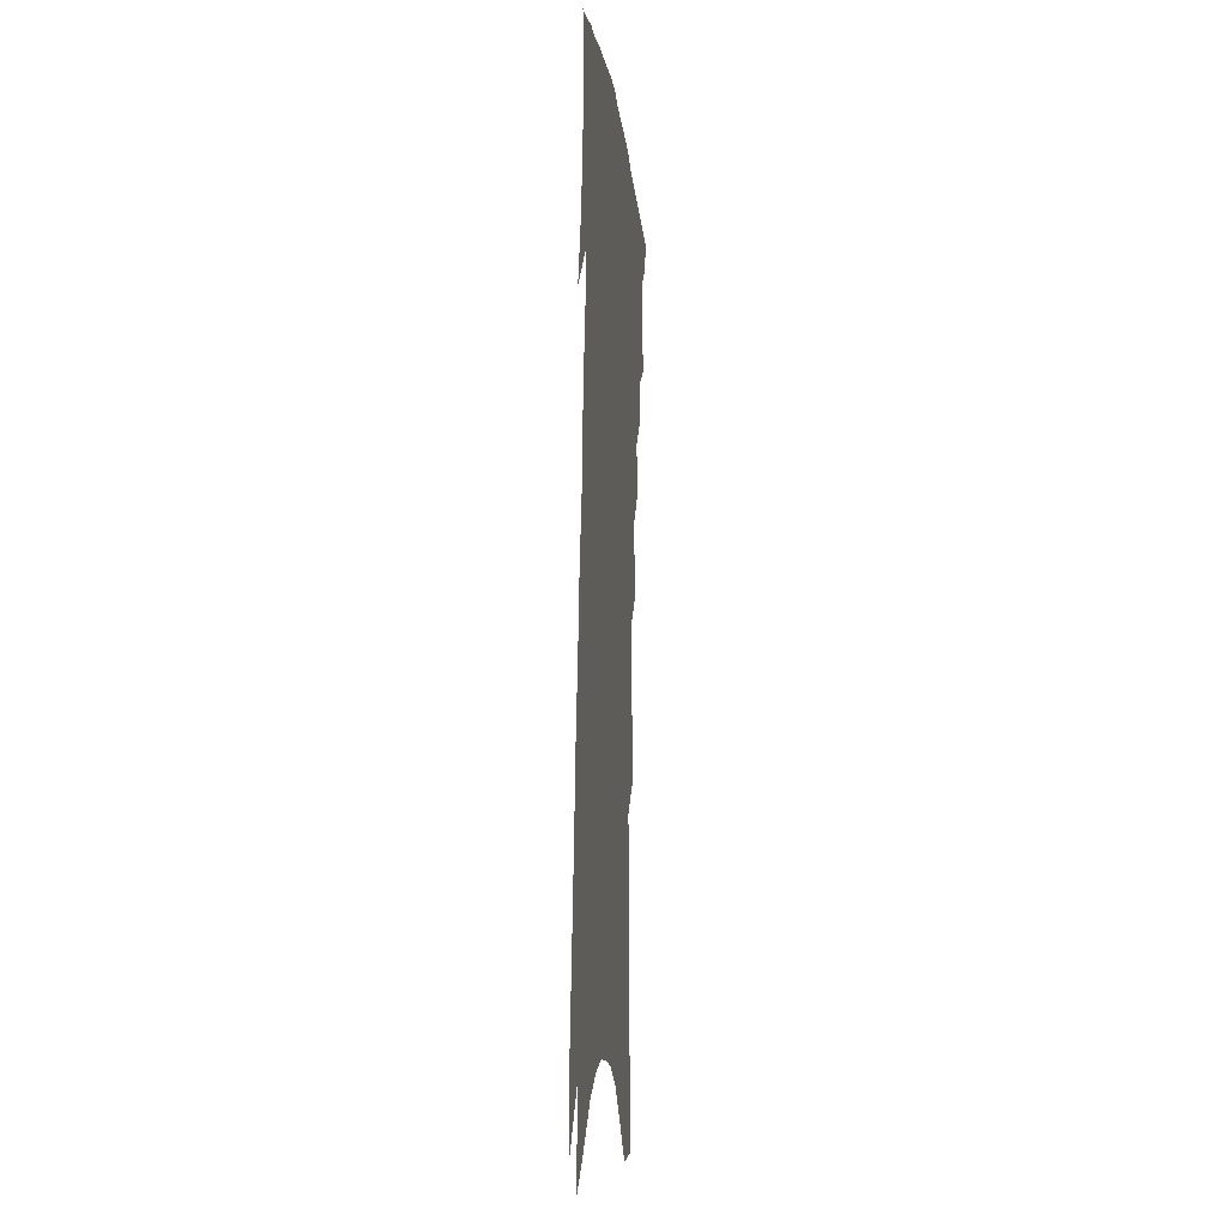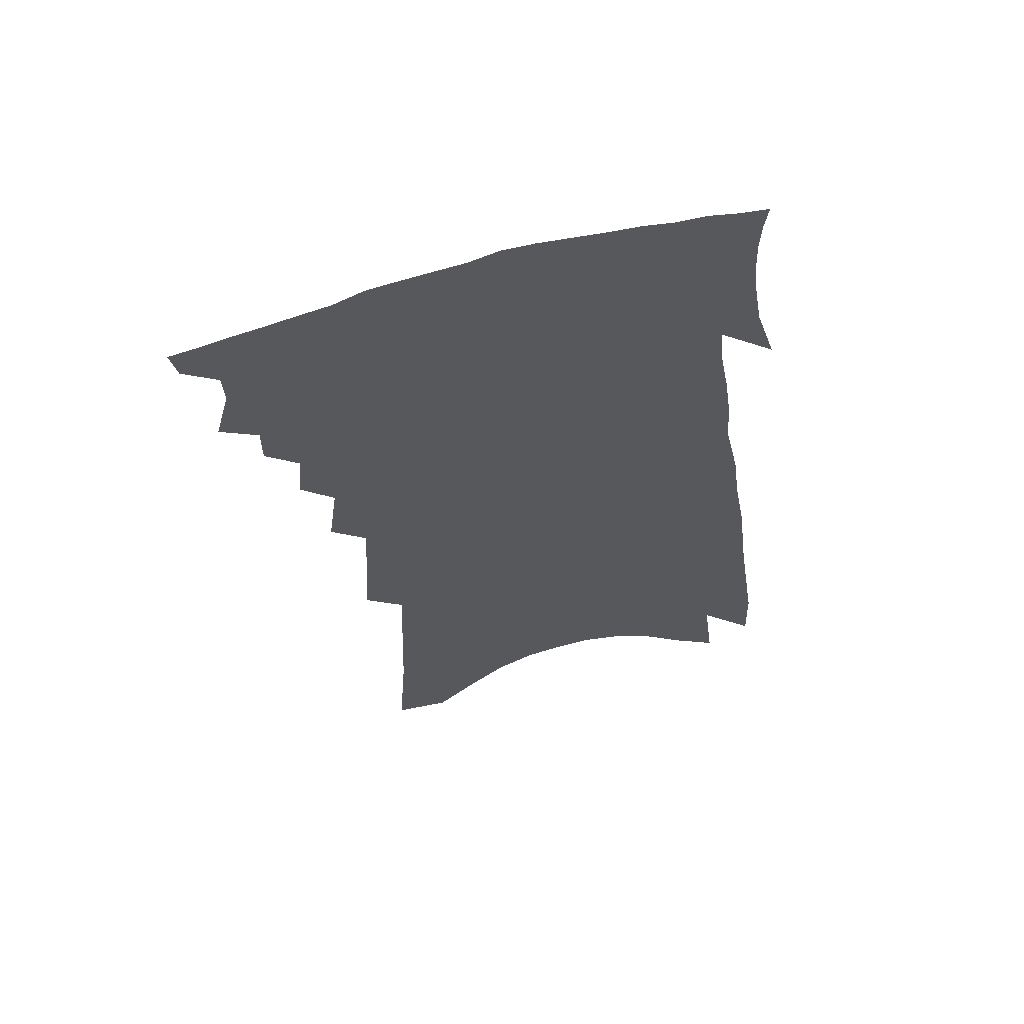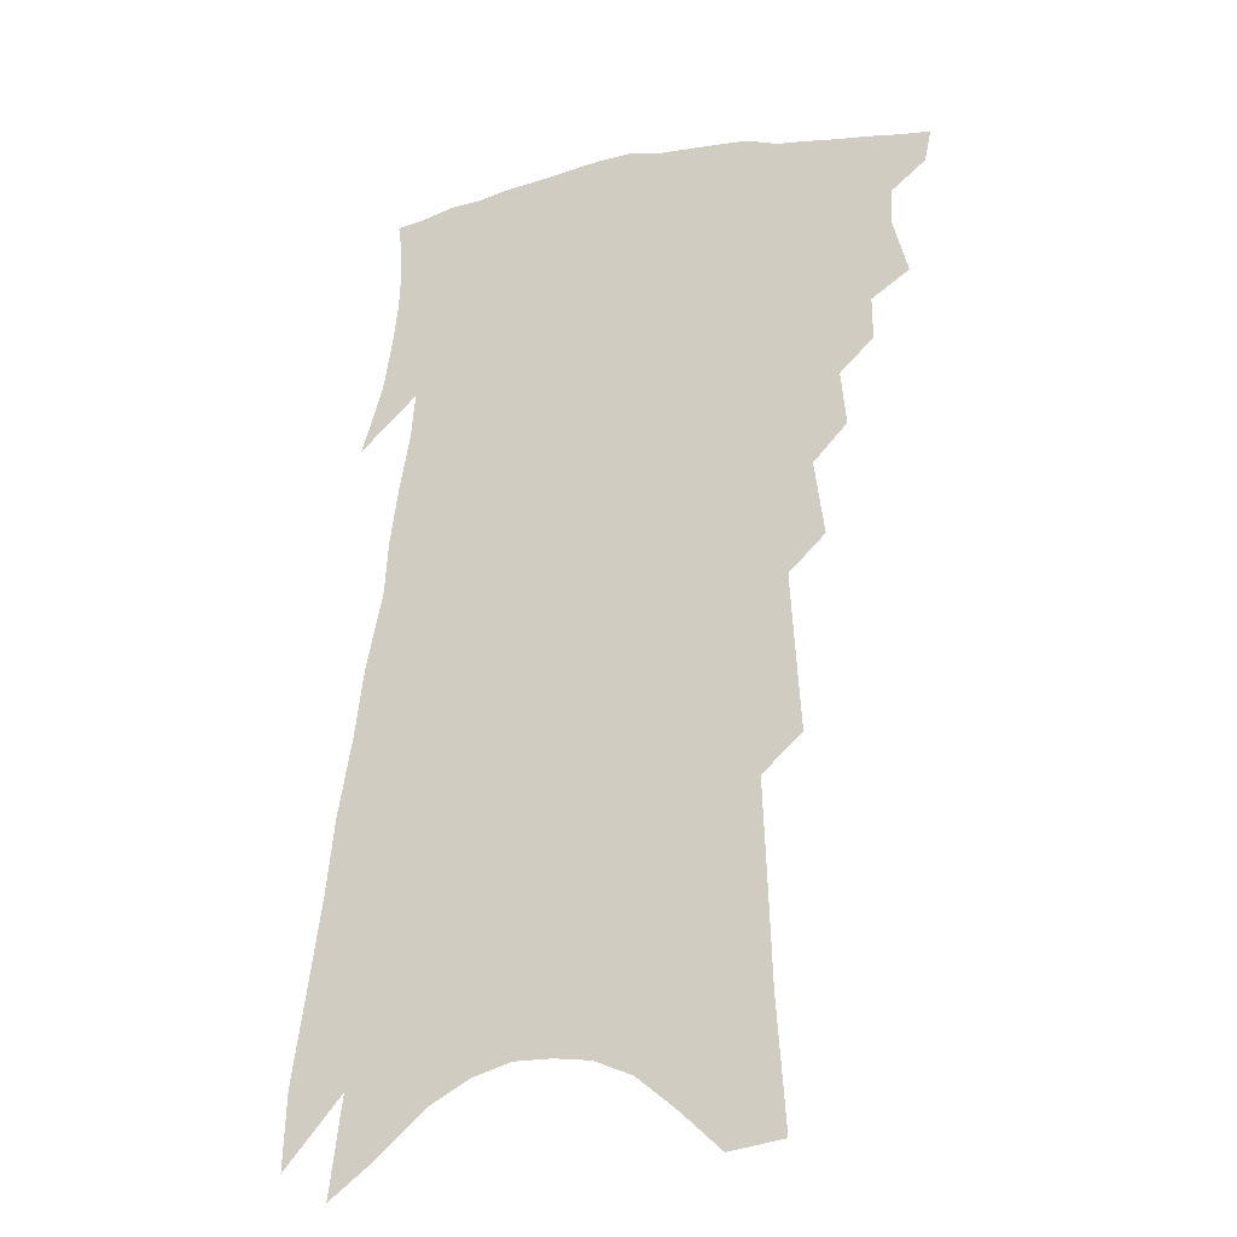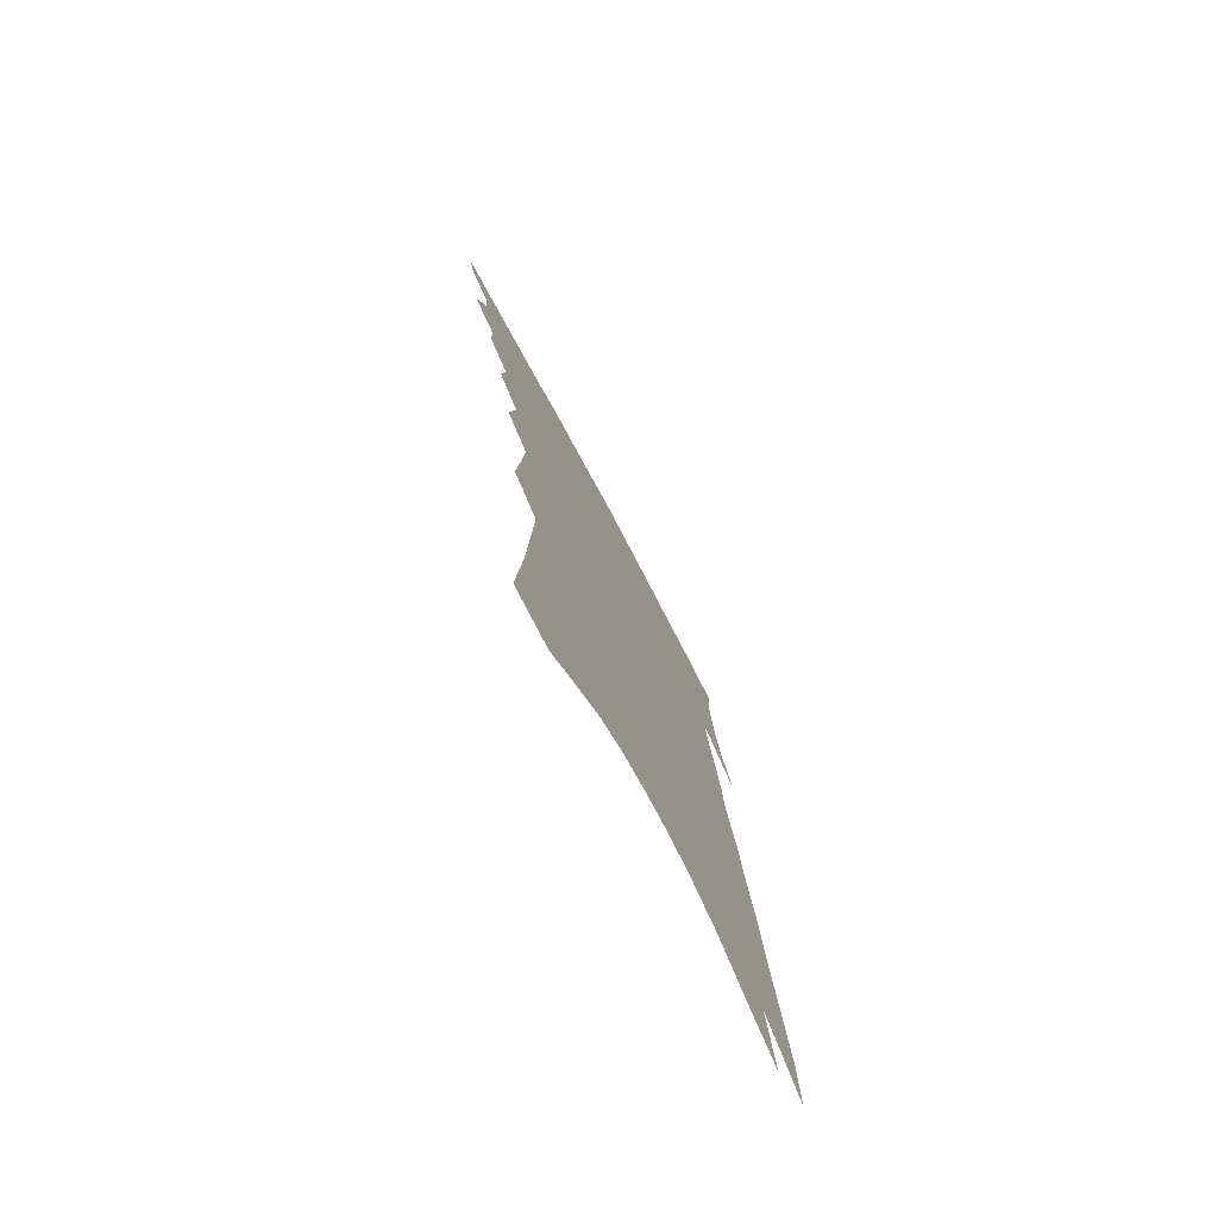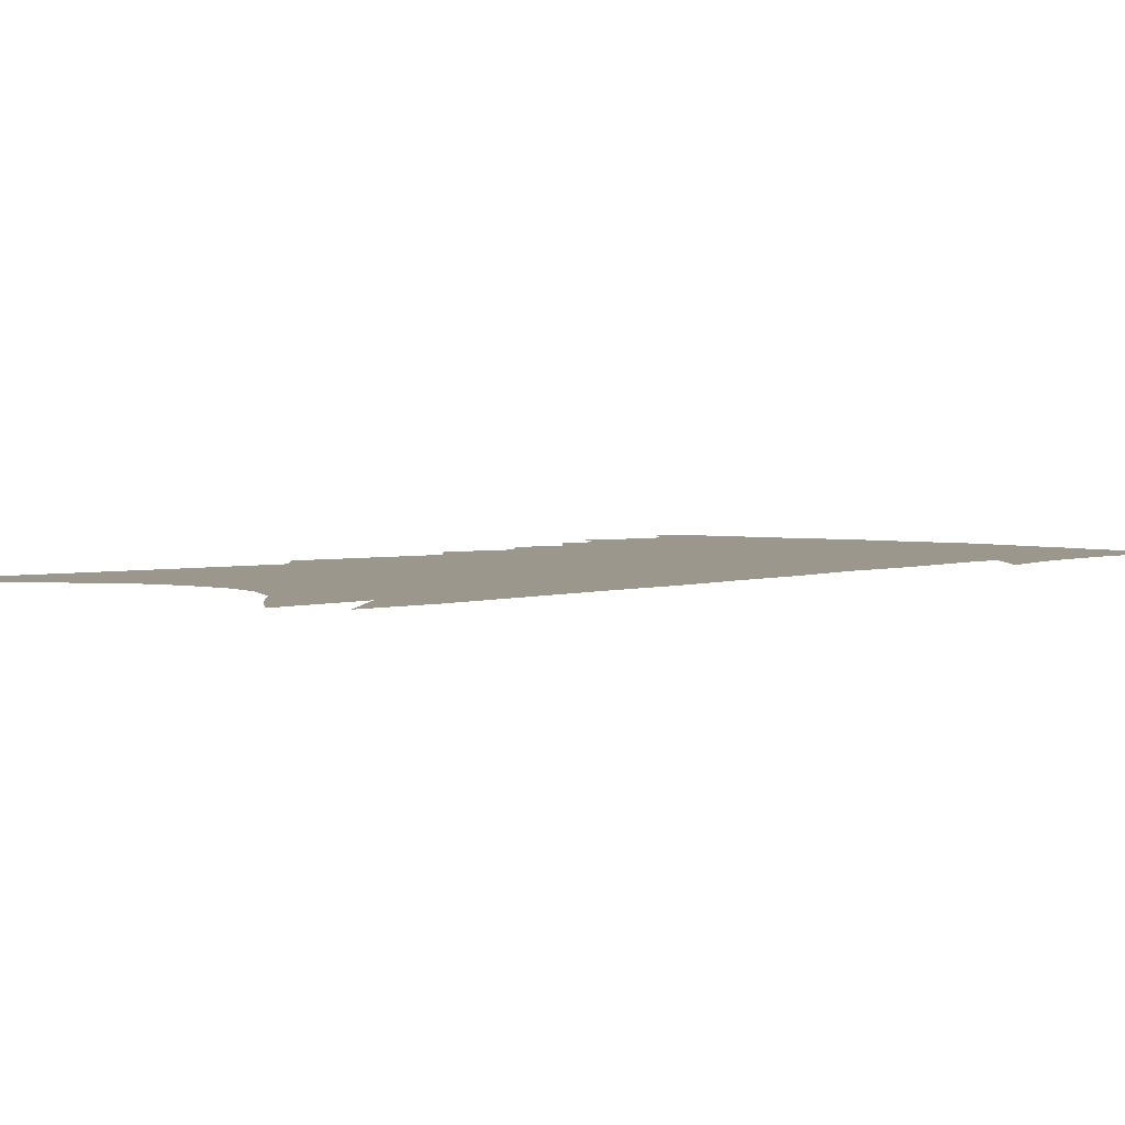
<metadata>
{"format":"obj","ext":"obj","renderer":"f3d","projection":"perspective","resolution":1024,"background":"white","views":[{"elev":-9.4,"azim":96.2,"up":"+Y"},{"elev":62.7,"azim":-14.3,"up":"+Y"},{"elev":-25.3,"azim":-158.1,"up":"+Y"},{"elev":-77.2,"azim":-62.1,"up":"+Y"},{"elev":2.9,"azim":46.3,"up":"+Z"}]}
</metadata>
<code>
v 502.8 370.4 0
v 501 378.7 0
v 508.4 339.4 0
v 512.4 354.6 0
v 511.9 363.5 0
v 511 371.8 0
v 509.3 380 0
v 518.4 322.1 0
v 518.5 333.2 0
v 521.3 347.5 0
v 521.3 356.9 0
v 520.2 365.1 0
v 518.8 373.2 0
v 517.2 381.6 0
v 526 299.7 0
v 527.3 314 0
v 529.7 328.9 0
v 529.4 338.8 0
v 530.4 350 0
v 529.6 358.5 0
v 528.4 366.5 0
v 526.9 374.6 0
v 525.4 382.9 0
v 532.5 271 0
v 535 290.6 0
v 536 305 0
v 538 320.6 0
v 539 332.7 0
v 539.3 343.2 0
v 538.3 351.2 0
v 537.6 359.7 0
v 536.4 367.8 0
v 535.1 375.8 0
v 533.3 384.4 0
v 539.7 221.1 0
v 541.1 242.8 0
v 542.2 262.1 0
v 543.8 280.6 0
v 545 296.5 0
v 545.3 309 0
v 546.3 321.8 0
v 547.5 334.9 0
v 547.3 344.4 0
v 546.6 352.7 0
v 545.7 360.9 0
v 544.5 369.1 0
v 543 377.6 0
v 541.5 385.8 0
v 546.2 127 0
v 548.5 160.7 0
v 549.4 187.2 0
v 550.4 211.8 0
v 551.7 235.3 0
v 551.7 252.1 0
v 552.6 270 0
v 553 284.9 0
v 554.5 301.7 0
v 555.1 314.4 0
v 555.8 326.5 0
v 555.7 336.3 0
v 555.4 345.4 0
v 554.9 354 0
v 553.7 362.1 0
v 552.8 370.4 0
v 551.4 378.9 0
v 549.8 388.9 0
v 560.8 125.2 0
v 560 149.3 0
v 561.2 179.7 0
v 560.1 197.6 0
v 561.1 222.5 0
v 561.7 243.5 0
v 562.1 261.2 0
v 561.9 275 0
v 562.4 290.2 0
v 563.3 305.1 0
v 563.6 317.2 0
v 564.1 328.7 0
v 563.5 337 0
v 563.6 346.7 0
v 563.2 355.1 0
v 562.5 363.2 0
v 561.4 371.3 0
v 559.7 380.4 0
v 558 389.9 0
v 571.4 135.4 0
v 571.3 163 0
v 571.4 189.4 0
v 570.8 209.1 0
v 570.7 229.6 0
v 571.2 250.9 0
v 570.8 264.6 0
v 571 280.4 0
v 571.5 295.3 0
v 571.4 307 0
v 571.7 318.9 0
v 572.1 330.2 0
v 571.7 338.5 0
v 571.7 347.7 0
v 571.2 356 0
v 570.6 364 0
v 569.8 372 0
v 568.4 380.7 0
v 566.4 390.8 0
v 581.9 144.3 0
v 581.4 172.3 0
v 580.6 191.5 0
v 580 213.4 0
v 579.5 230.9 0
v 579.7 252 0
v 579.3 266.8 0
v 579.3 281.4 0
v 579.6 297.3 0
v 579.8 310.2 0
v 579.8 321.1 0
v 579.7 330.6 0
v 579.7 339.8 0
v 579.8 348.9 0
v 579.1 356.7 0
v 578.7 364.7 0
v 578 372.8 0
v 576.5 381.8 0
v 574.7 391.6 0
v 591.9 148.8 0
v 590.9 174.9 0
v 590 196.4 0
v 589.1 216 0
v 588.7 238.5 0
v 588.1 254.3 0
v 587.7 269 0
v 587.5 283.5 0
v 587.6 299.8 0
v 587.6 312 0
v 587.5 321.4 0
v 587.5 331.3 0
v 587.5 340.7 0
v 587.6 349.5 0
v 587.7 357.7 0
v 587 365.4 0
v 586.2 373.4 0
v 584.7 383 0
v 582.8 393.6 0
v 601.8 150.3 0
v 600.3 177 0
v 599.1 198.9 0
v 598.1 217.8 0
v 597.2 237.9 0
v 596.5 254.8 0
v 596.1 271.1 0
v 595.6 285.5 0
v 595.4 299.6 0
v 595.2 311.4 0
v 595.1 321.6 0
v 595.2 332.3 0
v 595.1 340.6 0
v 595.5 350.5 0
v 595.3 358.2 0
v 594.9 366 0
v 594.2 374.2 0
v 593.3 383 0
v 591.4 393.5 0
v 611.7 150.6 0
v 610.6 171.3 0
v 608.6 196.3 0
v 607.1 217.4 0
v 605.8 238 0
v 605.4 251.2 0
v 604.3 270 0
v 603.7 285.4 0
v 603.3 298.9 0
v 603 310.8 0
v 602.6 323.3 0
v 602.7 332.1 0
v 602.9 342.2 0
v 602.9 350.8 0
v 603.1 358.4 0
v 603.1 366.3 0
v 602.8 374.1 0
v 602 382.7 0
v 600.4 392.7 0
v 622 147.9 0
v 620.5 169.2 0
v 617.9 195.4 0
v 616.2 216.4 0
v 614.6 236.5 0
v 613.6 253.9 0
v 612.6 269.4 0
v 612 283.2 0
v 611.4 296.8 0
v 610.9 309.2 0
v 610.5 321.3 0
v 610.2 332.7 0
v 610.3 341.8 0
v 610.5 350 0
v 610.7 358.6 0
v 610.9 366.4 0
v 610.9 374.1 0
v 610.5 382.3 0
v 609.2 391.8 0
v 632.9 142.2 0
v 631.1 164.1 0
v 627.9 191.5 0
v 625.9 212.6 0
v 623.9 232.6 0
v 623.2 248 0
v 621.3 266.8 0
v 620.5 281.1 0
v 620 293.7 0
v 619 307.6 0
v 618.1 320.7 0
v 618.1 330.3 0
v 617.6 341.9 0
v 617.9 349.8 0
v 618.2 358.6 0
v 618.6 366.4 0
v 619.1 373.9 0
v 618.9 381.6 0
v 617.6 391.3 0
v 645.5 131.3 0
v 642 158.6 0
v 639.8 181.3 0
v 636.5 205.9 0
v 633.7 227.7 0
v 632.2 245.2 0
v 631.1 260.9 0
v 629.6 276.9 0
v 628.5 291 0
v 627.2 305.5 0
v 626.3 318.1 0
v 625.7 329.6 0
v 625.2 340.3 0
v 625.2 350 0
v 625.6 358 0
v 625.9 365.8 0
v 626.5 373.7 0
v 626.8 381 0
v 626.3 389.9 0
v 657.9 122.1 0
v 654.7 147.7 0
v 651.8 171.7 0
v 649.3 193.6 0
v 645.9 216.7 0
v 643.8 235.5 0
v 641.8 253.4 0
v 639.7 270.6 0
v 637.4 287.4 0
v 637 299.9 0
v 635.5 313.7 0
v 633.9 327.1 0
v 632.6 339.2 0
v 632.9 348 0
v 632.9 358.1 0
v 633.3 366 0
v 633.8 373.4 0
v 634.2 380.8 0
v 634.2 389.8 0
v 670.3 129.9 0
v 669.5 149.7 0
v 665.9 174 0
v 662.7 196.8 0
v 660.4 216.5 0
v 656.7 237.9 0
v 654.4 255.8 0
v 650 276.5 0
v 649.1 290.2 0
v 647 305.2 0
v 644.1 320.9 0
v 643.1 332.8 0
v 640.3 347.1 0
v 640.3 356.4 0
v 640.8 364.7 0
v 641.1 372.8 0
v 641.7 380.2 0
v 642.5 388 0
v 658.4 319.1 0
v 652.9 337.4 0
v 650.7 350.2 0
v 649.4 361.6 0
v 648.9 371.3 0
v 649.2 379.5 0
v 650.2 387.1 0
f 5 6 1
f 1 6 2
f 6 7 2
f 9 10 3
f 3 10 4
f 10 11 4
f 4 11 5
f 11 12 5
f 5 12 6
f 12 13 6
f 6 13 7
f 13 14 7
f 16 17 8
f 8 17 9
f 17 18 9
f 9 18 10
f 18 19 10
f 10 19 11
f 19 20 11
f 11 20 12
f 20 21 12
f 12 21 13
f 21 22 13
f 13 22 14
f 22 23 14
f 25 26 15
f 15 26 16
f 26 27 16
f 16 27 17
f 27 28 17
f 17 28 18
f 28 29 18
f 18 29 19
f 29 30 19
f 19 30 20
f 30 31 20
f 20 31 21
f 31 32 21
f 21 32 22
f 32 33 22
f 22 33 23
f 33 34 23
f 37 38 24
f 24 38 25
f 38 39 25
f 25 39 26
f 39 40 26
f 26 40 27
f 40 41 27
f 27 41 28
f 41 42 28
f 28 42 29
f 42 43 29
f 29 43 30
f 43 44 30
f 30 44 31
f 44 45 31
f 31 45 32
f 45 46 32
f 32 46 33
f 46 47 33
f 33 47 34
f 47 48 34
f 52 53 35
f 35 53 36
f 53 54 36
f 36 54 37
f 54 55 37
f 37 55 38
f 55 56 38
f 38 56 39
f 56 57 39
f 39 57 40
f 57 58 40
f 40 58 41
f 58 59 41
f 41 59 42
f 59 60 42
f 42 60 43
f 60 61 43
f 43 61 44
f 61 62 44
f 44 62 45
f 62 63 45
f 45 63 46
f 63 64 46
f 46 64 47
f 64 65 47
f 47 65 48
f 65 66 48
f 67 68 49
f 49 68 50
f 68 69 50
f 50 69 51
f 69 70 51
f 51 70 52
f 70 71 52
f 52 71 53
f 71 72 53
f 53 72 54
f 72 73 54
f 54 73 55
f 73 74 55
f 55 74 56
f 74 75 56
f 56 75 57
f 75 76 57
f 57 76 58
f 76 77 58
f 58 77 59
f 77 78 59
f 59 78 60
f 78 79 60
f 60 79 61
f 79 80 61
f 61 80 62
f 80 81 62
f 62 81 63
f 81 82 63
f 63 82 64
f 82 83 64
f 64 83 65
f 83 84 65
f 65 84 66
f 84 85 66
f 67 86 68
f 86 87 68
f 68 87 69
f 87 88 69
f 69 88 70
f 88 89 70
f 70 89 71
f 89 90 71
f 71 90 72
f 90 91 72
f 72 91 73
f 91 92 73
f 73 92 74
f 92 93 74
f 74 93 75
f 93 94 75
f 75 94 76
f 94 95 76
f 76 95 77
f 95 96 77
f 77 96 78
f 96 97 78
f 78 97 79
f 97 98 79
f 79 98 80
f 98 99 80
f 80 99 81
f 99 100 81
f 81 100 82
f 100 101 82
f 82 101 83
f 101 102 83
f 83 102 84
f 102 103 84
f 84 103 85
f 103 104 85
f 86 105 87
f 105 106 87
f 87 106 88
f 106 107 88
f 88 107 89
f 107 108 89
f 89 108 90
f 108 109 90
f 90 109 91
f 109 110 91
f 91 110 92
f 110 111 92
f 92 111 93
f 111 112 93
f 93 112 94
f 112 113 94
f 94 113 95
f 113 114 95
f 95 114 96
f 114 115 96
f 96 115 97
f 115 116 97
f 97 116 98
f 116 117 98
f 98 117 99
f 117 118 99
f 99 118 100
f 118 119 100
f 100 119 101
f 119 120 101
f 101 120 102
f 120 121 102
f 102 121 103
f 121 122 103
f 103 122 104
f 122 123 104
f 105 124 106
f 124 125 106
f 106 125 107
f 125 126 107
f 107 126 108
f 126 127 108
f 108 127 109
f 127 128 109
f 109 128 110
f 128 129 110
f 110 129 111
f 129 130 111
f 111 130 112
f 130 131 112
f 112 131 113
f 131 132 113
f 113 132 114
f 132 133 114
f 114 133 115
f 133 134 115
f 115 134 116
f 134 135 116
f 116 135 117
f 135 136 117
f 117 136 118
f 136 137 118
f 118 137 119
f 137 138 119
f 119 138 120
f 138 139 120
f 120 139 121
f 139 140 121
f 121 140 122
f 140 141 122
f 122 141 123
f 141 142 123
f 124 143 125
f 143 144 125
f 125 144 126
f 144 145 126
f 126 145 127
f 145 146 127
f 127 146 128
f 146 147 128
f 128 147 129
f 147 148 129
f 129 148 130
f 148 149 130
f 130 149 131
f 149 150 131
f 131 150 132
f 150 151 132
f 132 151 133
f 151 152 133
f 133 152 134
f 152 153 134
f 134 153 135
f 153 154 135
f 135 154 136
f 154 155 136
f 136 155 137
f 155 156 137
f 137 156 138
f 156 157 138
f 138 157 139
f 157 158 139
f 139 158 140
f 158 159 140
f 140 159 141
f 159 160 141
f 141 160 142
f 160 161 142
f 143 162 144
f 162 163 144
f 144 163 145
f 163 164 145
f 145 164 146
f 164 165 146
f 146 165 147
f 165 166 147
f 147 166 148
f 166 167 148
f 148 167 149
f 167 168 149
f 149 168 150
f 168 169 150
f 150 169 151
f 169 170 151
f 151 170 152
f 170 171 152
f 152 171 153
f 171 172 153
f 153 172 154
f 172 173 154
f 154 173 155
f 173 174 155
f 155 174 156
f 174 175 156
f 156 175 157
f 175 176 157
f 157 176 158
f 176 177 158
f 158 177 159
f 177 178 159
f 159 178 160
f 178 179 160
f 160 179 161
f 179 180 161
f 162 181 163
f 181 182 163
f 163 182 164
f 182 183 164
f 164 183 165
f 183 184 165
f 165 184 166
f 184 185 166
f 166 185 167
f 185 186 167
f 167 186 168
f 186 187 168
f 168 187 169
f 187 188 169
f 169 188 170
f 188 189 170
f 170 189 171
f 189 190 171
f 171 190 172
f 190 191 172
f 172 191 173
f 191 192 173
f 173 192 174
f 192 193 174
f 174 193 175
f 193 194 175
f 175 194 176
f 194 195 176
f 176 195 177
f 195 196 177
f 177 196 178
f 196 197 178
f 178 197 179
f 197 198 179
f 179 198 180
f 198 199 180
f 181 200 182
f 200 201 182
f 182 201 183
f 201 202 183
f 183 202 184
f 202 203 184
f 184 203 185
f 203 204 185
f 185 204 186
f 204 205 186
f 186 205 187
f 205 206 187
f 187 206 188
f 206 207 188
f 188 207 189
f 207 208 189
f 189 208 190
f 208 209 190
f 190 209 191
f 209 210 191
f 191 210 192
f 210 211 192
f 192 211 193
f 211 212 193
f 193 212 194
f 212 213 194
f 194 213 195
f 213 214 195
f 195 214 196
f 214 215 196
f 196 215 197
f 215 216 197
f 197 216 198
f 216 217 198
f 198 217 199
f 217 218 199
f 200 219 201
f 219 220 201
f 201 220 202
f 220 221 202
f 202 221 203
f 221 222 203
f 203 222 204
f 222 223 204
f 204 223 205
f 223 224 205
f 205 224 206
f 224 225 206
f 206 225 207
f 225 226 207
f 207 226 208
f 226 227 208
f 208 227 209
f 227 228 209
f 209 228 210
f 228 229 210
f 210 229 211
f 229 230 211
f 211 230 212
f 230 231 212
f 212 231 213
f 231 232 213
f 213 232 214
f 232 233 214
f 214 233 215
f 233 234 215
f 215 234 216
f 234 235 216
f 216 235 217
f 235 236 217
f 217 236 218
f 236 237 218
f 219 238 220
f 238 239 220
f 220 239 221
f 239 240 221
f 221 240 222
f 240 241 222
f 222 241 223
f 241 242 223
f 223 242 224
f 242 243 224
f 224 243 225
f 243 244 225
f 225 244 226
f 244 245 226
f 226 245 227
f 245 246 227
f 227 246 228
f 246 247 228
f 228 247 229
f 247 248 229
f 229 248 230
f 248 249 230
f 230 249 231
f 249 250 231
f 231 250 232
f 250 251 232
f 232 251 233
f 251 252 233
f 233 252 234
f 252 253 234
f 234 253 235
f 253 254 235
f 235 254 236
f 254 255 236
f 236 255 237
f 255 256 237
f 239 257 240
f 257 258 240
f 240 258 241
f 258 259 241
f 241 259 242
f 259 260 242
f 242 260 243
f 260 261 243
f 243 261 244
f 261 262 244
f 244 262 245
f 262 263 245
f 245 263 246
f 263 264 246
f 246 264 247
f 264 265 247
f 247 265 248
f 265 266 248
f 248 266 249
f 266 267 249
f 249 267 250
f 267 268 250
f 250 268 251
f 268 269 251
f 251 269 252
f 269 270 252
f 252 270 253
f 270 271 253
f 253 271 254
f 271 272 254
f 254 272 255
f 272 273 255
f 255 273 256
f 273 274 256
f 268 275 269
f 275 276 269
f 269 276 270
f 276 277 270
f 270 277 271
f 277 278 271
f 271 278 272
f 278 279 272
f 272 279 273
f 279 280 273
f 273 280 274
f 280 281 274

</code>
